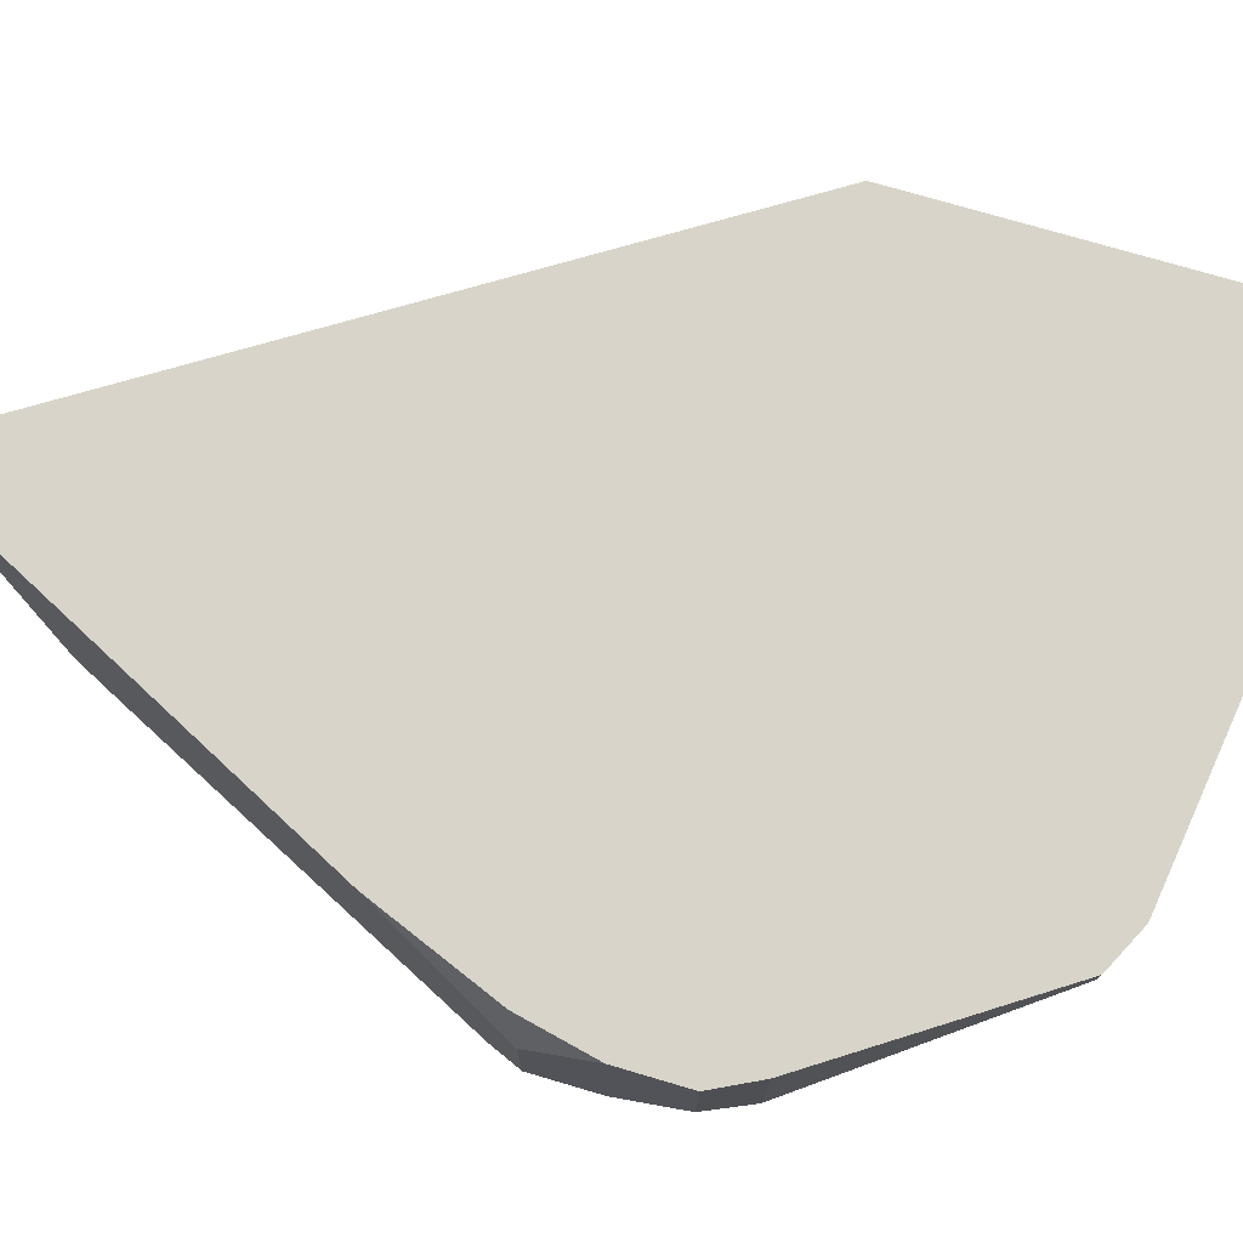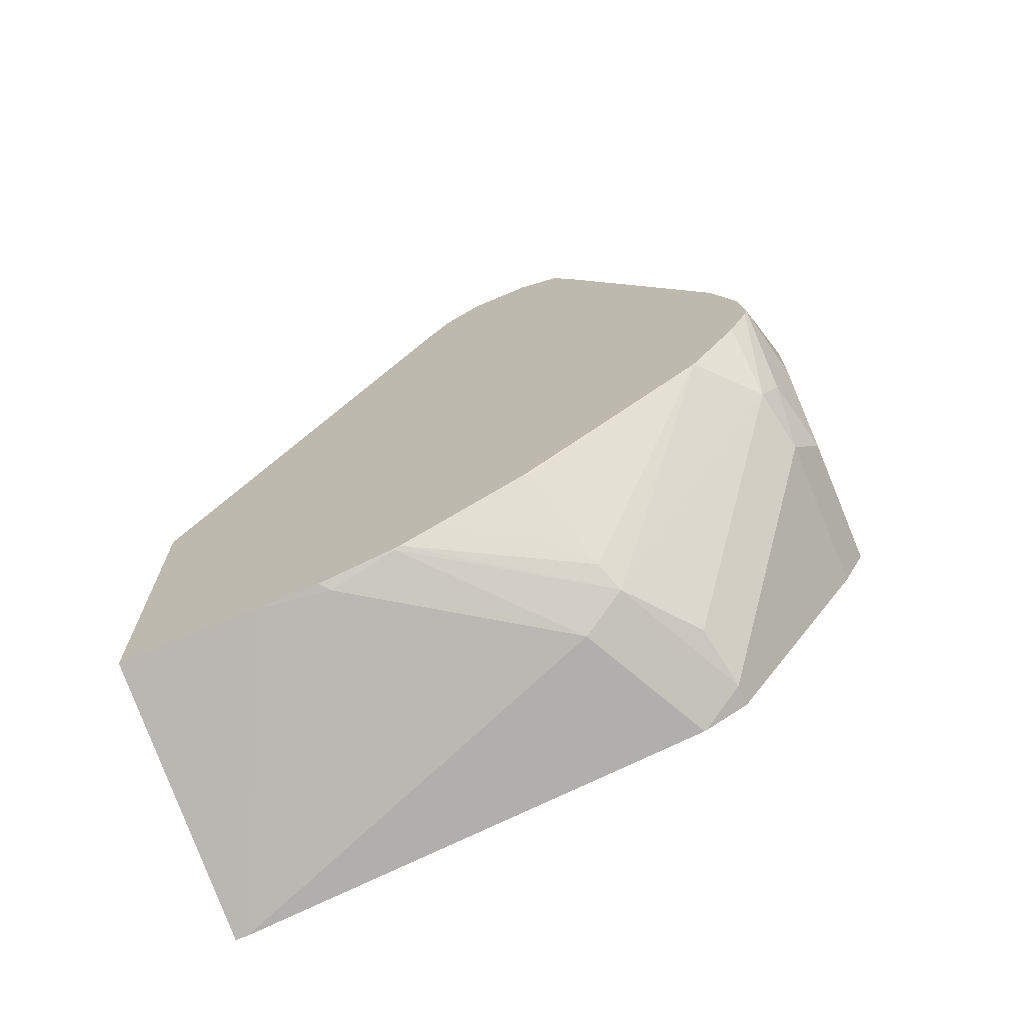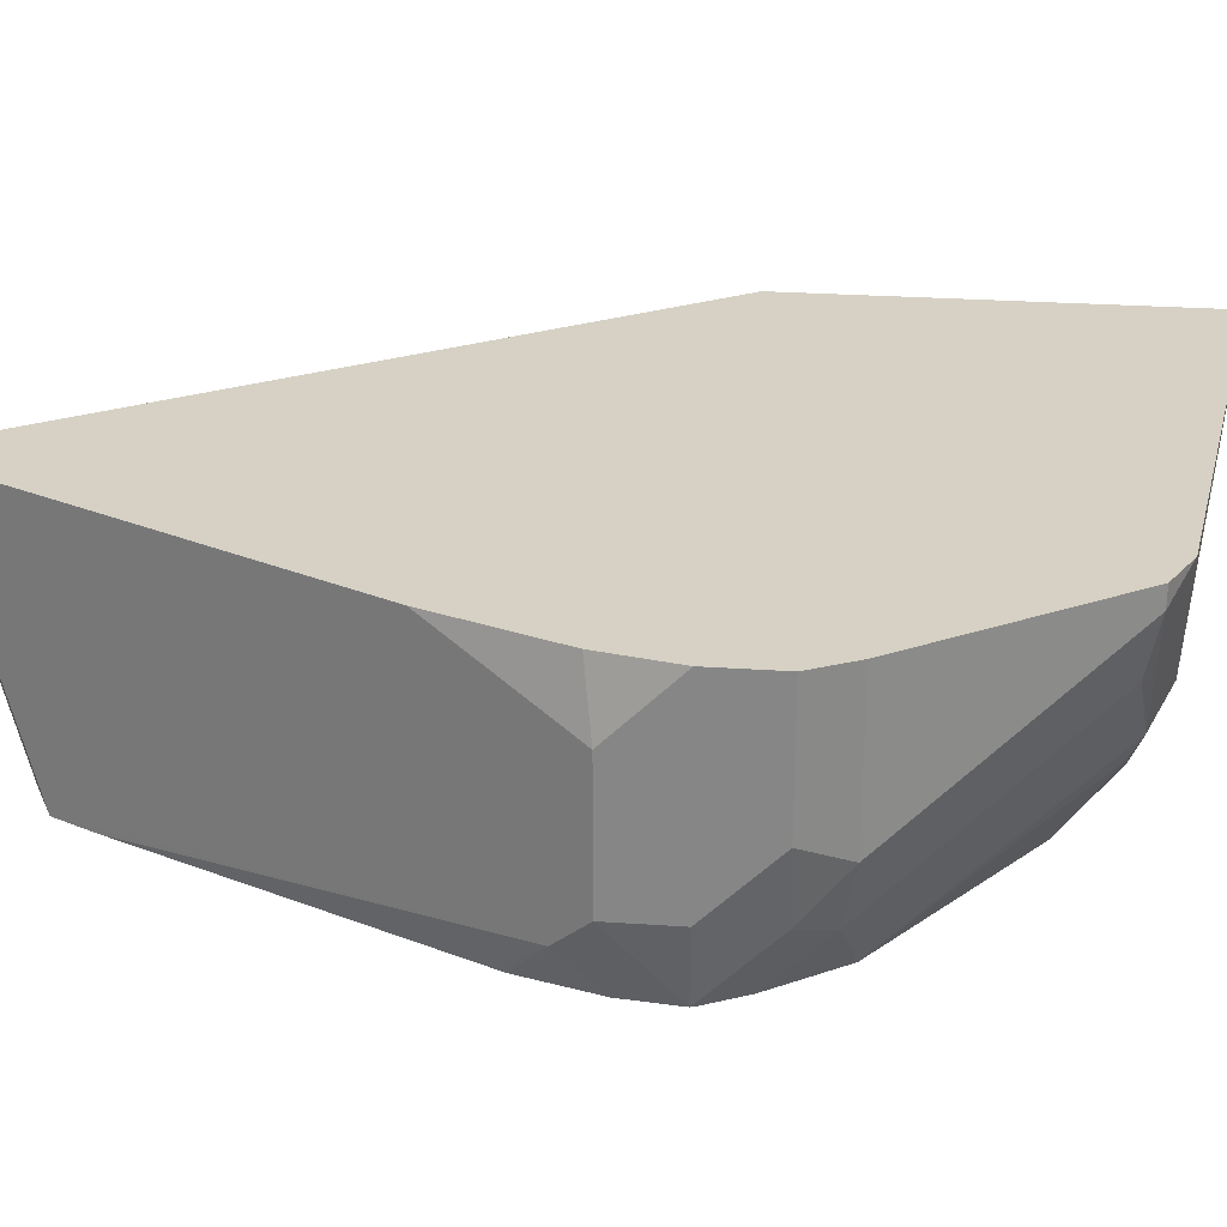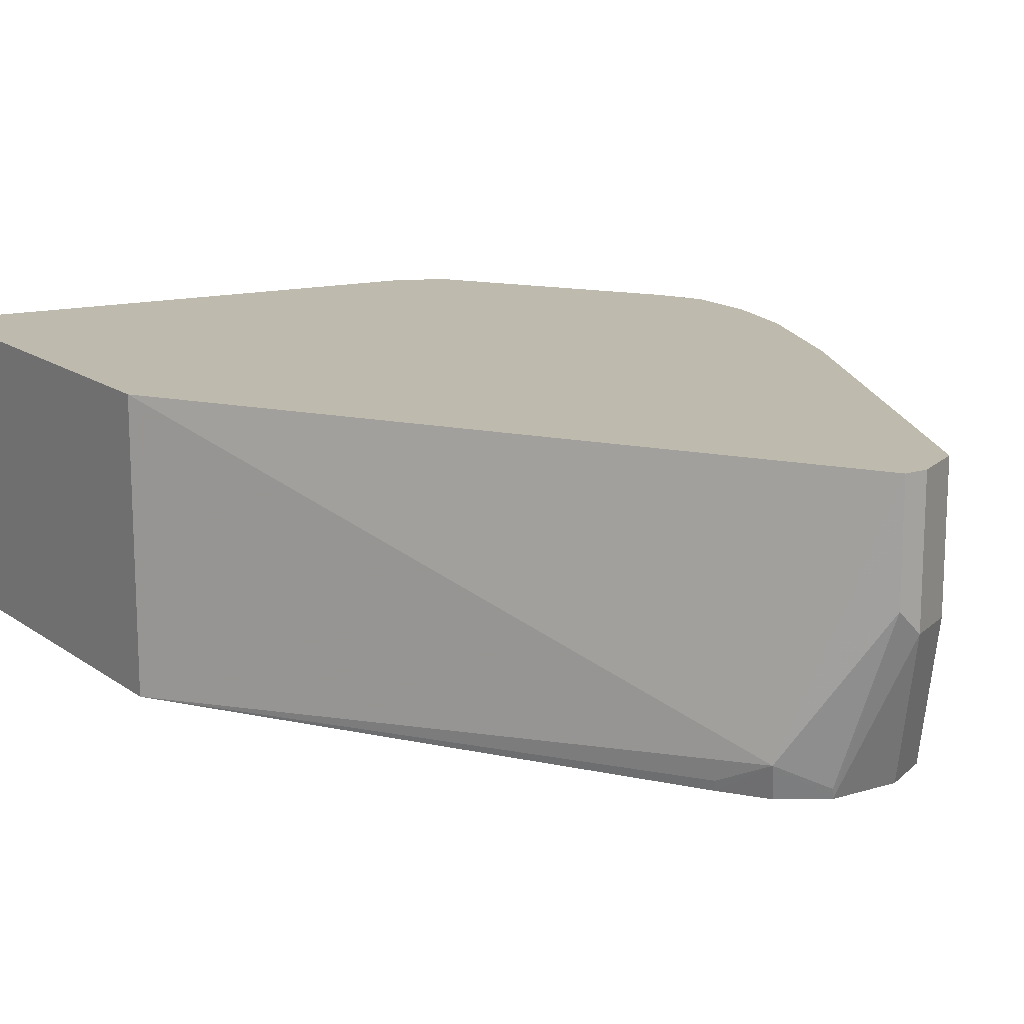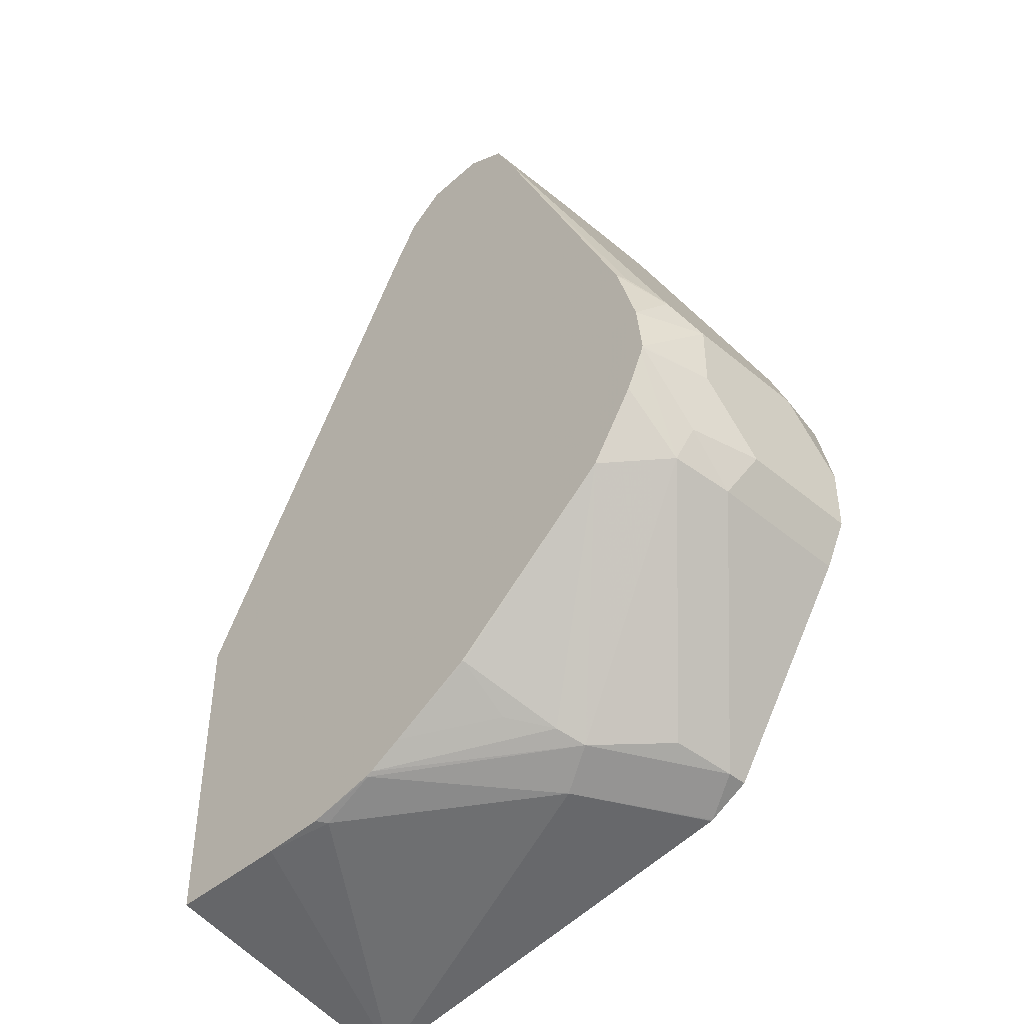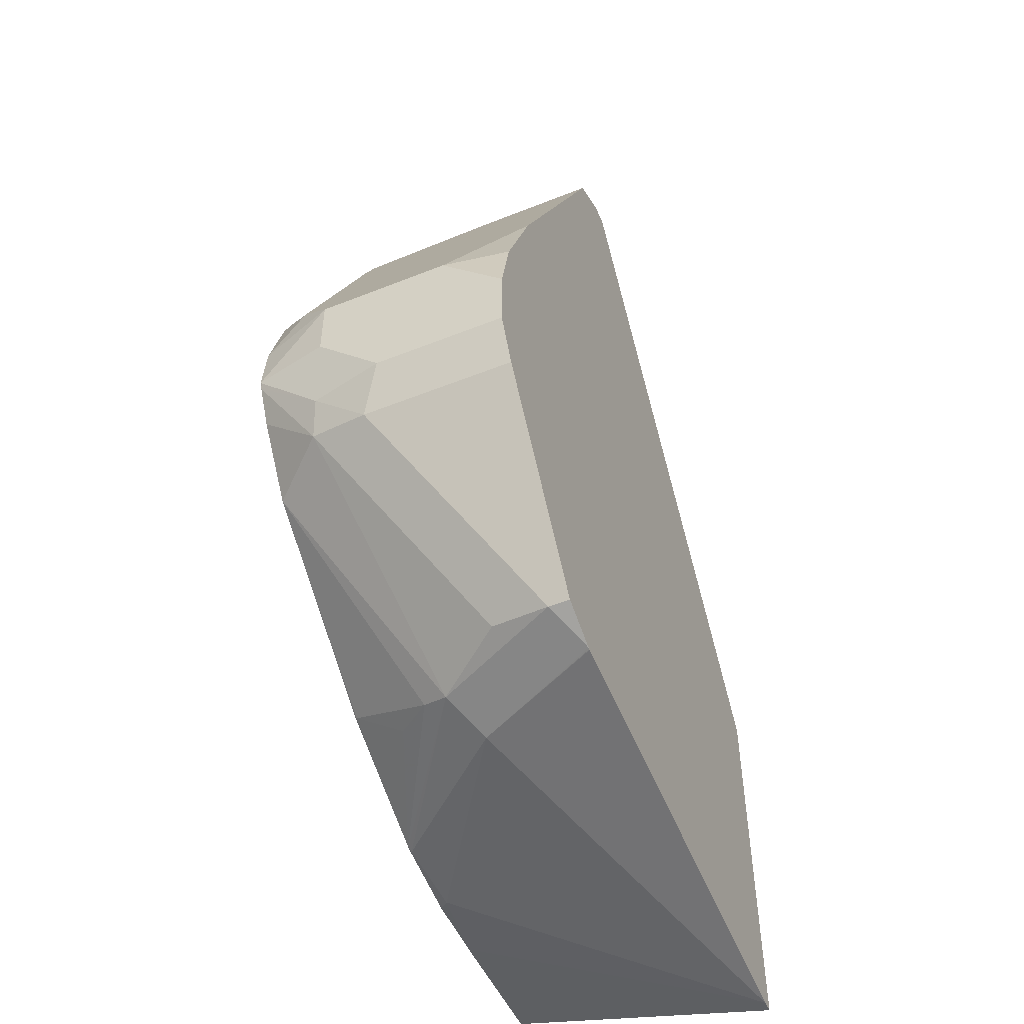
<metadata>
{"format":"obj","ext":"obj","renderer":"f3d","projection":"perspective","resolution":1024,"background":"white","views":[{"elev":75.0,"azim":-73.6,"up":"+Z"},{"elev":-71.0,"azim":-157.3,"up":"+Y"},{"elev":26.9,"azim":-83.9,"up":"+Z"},{"elev":15.5,"azim":145.7,"up":"+Z"},{"elev":-43.7,"azim":-134.5,"up":"+Y"},{"elev":-50.8,"azim":-66.4,"up":"+Y"}]}
</metadata>
<code>
v -0.1197 -0.1649 0.07943
v -0.1197 -0.1649 0.1646
v -0.1197 -0.2679 0.07943
v -0.2067 -0.02122 0.07943
v -0.2061 -0.02063 0.08243
v -0.2129 -0.006874 0.0893
v -0.1197 -0.2884 0.1646
v -0.2335 0.01374 0.1646
v -0.1619 -0.2679 0.07943
v -0.2091 -0.01761 0.07943
v -0.2149 -0.008856 0.07943
v -0.2273 -0.0006049 0.07943
v -0.2267 -1.346e-05 0.08243
v -0.2335 0.01374 0.1305
v -0.1237 -0.2884 0.1646
v -0.2404 0.01374 0.1646
v -0.1855 -0.2679 0.08243
v -0.1828 -0.2672 0.07943
v -0.2473 -1.346e-05 0.07943
v -0.2404 0.01374 0.1236
v -0.2676 -0.2679 0.1646
v -0.2473 -0.2679 0.1236
v -0.254 0.006936 0.1646
v -0.2061 -0.2627 0.07985
v -0.2057 -0.2626 0.07943
v -0.259 -0.005869 0.07943
v -0.2541 0.006847 0.1236
v -0.261 -0.006874 0.07943
v -0.2679 -0.2678 0.1646
v -0.2684 -0.2676 0.1646
v -0.261 -0.261 0.1168
v -0.2541 0.006847 0.1646
v -0.2078 -0.2619 0.07943
v -0.2679 -0.02063 0.07943
v -0.3246 -0.1339 0.09274
v -0.3297 -0.1442 0.103
v -0.261 -0.006874 0.1646
v -0.2816 -0.261 0.158
v -0.2816 -0.261 0.1646
v -0.2576 -0.2576 0.1082
v -0.2782 -0.2576 0.1391
v -0.3194 -0.1958 0.09789
v -0.3033 -0.1995 0.07943
v -0.2473 -0.2541 0.09617
v -0.2193 -0.2561 0.07943
v -0.3157 -0.1237 0.07943
v -0.3168 -0.1237 0.08243
v -0.3227 -0.1472 0.07943
v -0.3246 -0.1643 0.07943
v -0.3297 -0.1649 0.103
v -0.3297 -0.1442 0.1442
v -0.2954 -0.07557 0.1646
v -0.3228 -0.1992 0.1168
v -0.3228 -0.1992 0.1646
v -0.2473 -0.2421 0.07985
v -0.3246 -0.1854 0.1005
v -0.3237 -0.1665 0.07943
v -0.318 -0.178 0.07943
v -0.2469 -0.2419 0.07943
v -0.3246 -0.1649 0.07985
v -0.3297 -0.1854 0.1236
v -0.3246 -0.1417 0.1646
v -0.3091 -0.103 0.1646
v -0.3297 -0.1646 0.1646
v -0.3297 -0.1854 0.1646
f 30 38 31
f 30 39 38
f 31 40 33
f 31 38 41
f 31 41 42
f 33 40 44
f 31 43 40
f 56 60 57
f 33 44 45
f 28 51 37
f 34 46 47
f 34 47 35
f 31 42 43
f 28 36 51
f 22 30 31
f 28 34 35
f 27 37 32
f 27 28 37
f 24 33 25
f 24 31 33
f 23 27 32
f 22 31 24
f 22 29 30
f 21 29 22
f 20 28 27
f 20 26 28
f 35 47 46
f 20 27 23
f 28 35 36
f 35 46 48
f 49 57 60
f 36 48 49
f 19 26 20
f 56 61 60
f 53 61 56
f 53 65 61
f 53 54 65
f 51 64 62
f 51 63 52
f 51 62 63
f 50 60 61
f 49 60 50
f 45 55 59
f 44 55 45
f 43 59 55
f 42 58 43
f 42 57 58
f 42 56 57
f 42 53 56
f 40 43 55
f 40 55 44
f 38 54 53
f 38 39 54
f 38 42 41
f 38 53 42
f 37 51 52
f 36 64 51
f 36 65 64
f 36 61 65
f 36 50 61
f 36 49 50
f 35 48 36
f 18 24 25
f 2 39 30
f 17 22 24
f 2 16 23
f 2 8 16
f 2 6 8
f 1 6 2
f 1 5 6
f 1 4 5
f 1 10 4
f 1 11 10
f 1 12 11
f 1 19 12
f 1 26 19
f 1 28 26
f 1 34 28
f 2 23 32
f 1 46 34
f 1 49 48
f 1 57 49
f 1 58 57
f 1 59 43
f 1 45 59
f 1 33 45
f 1 25 33
f 1 18 25
f 1 9 18
f 1 3 9
f 1 7 3
f 1 2 7
f 17 24 18
f 1 48 46
f 2 32 37
f 1 43 58
f 2 52 63
f 16 20 23
f 2 37 52
f 15 22 17
f 15 21 22
f 12 14 13
f 12 20 14
f 9 17 18
f 9 15 17
f 8 20 16
f 8 14 20
f 6 14 8
f 6 13 14
f 6 12 13
f 6 11 12
f 12 19 20
f 4 6 5
f 2 62 64
f 2 63 62
f 6 10 11
f 2 64 65
f 2 65 54
f 2 30 29
f 2 54 39
f 2 21 15
f 2 15 7
f 3 7 15
f 3 15 9
f 4 10 6
f 2 29 21

</code>
